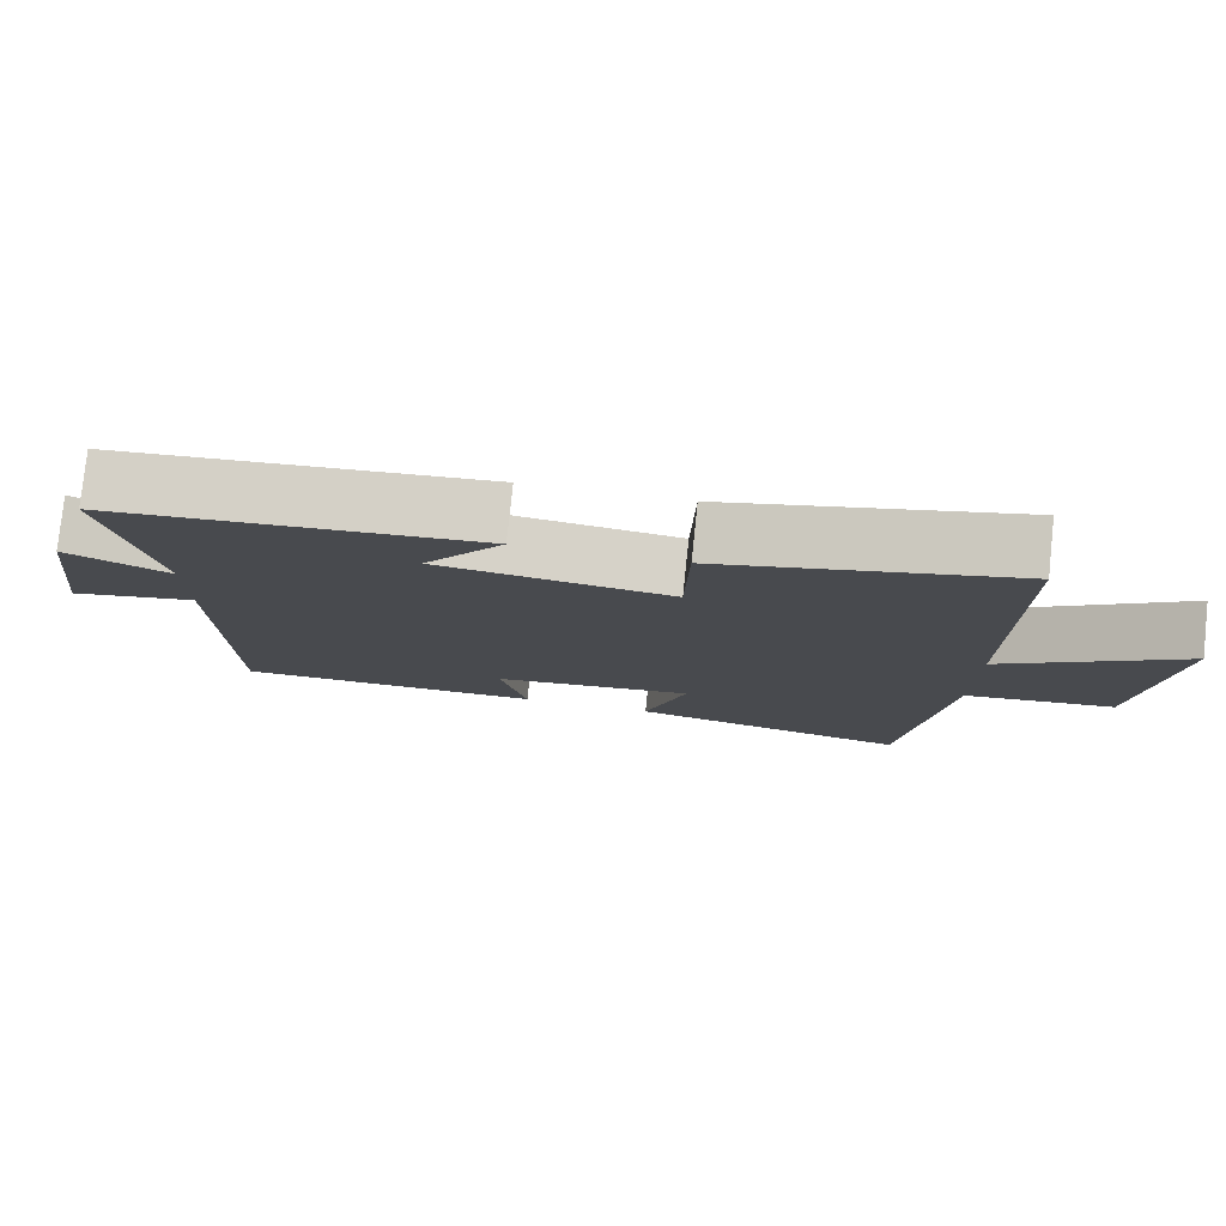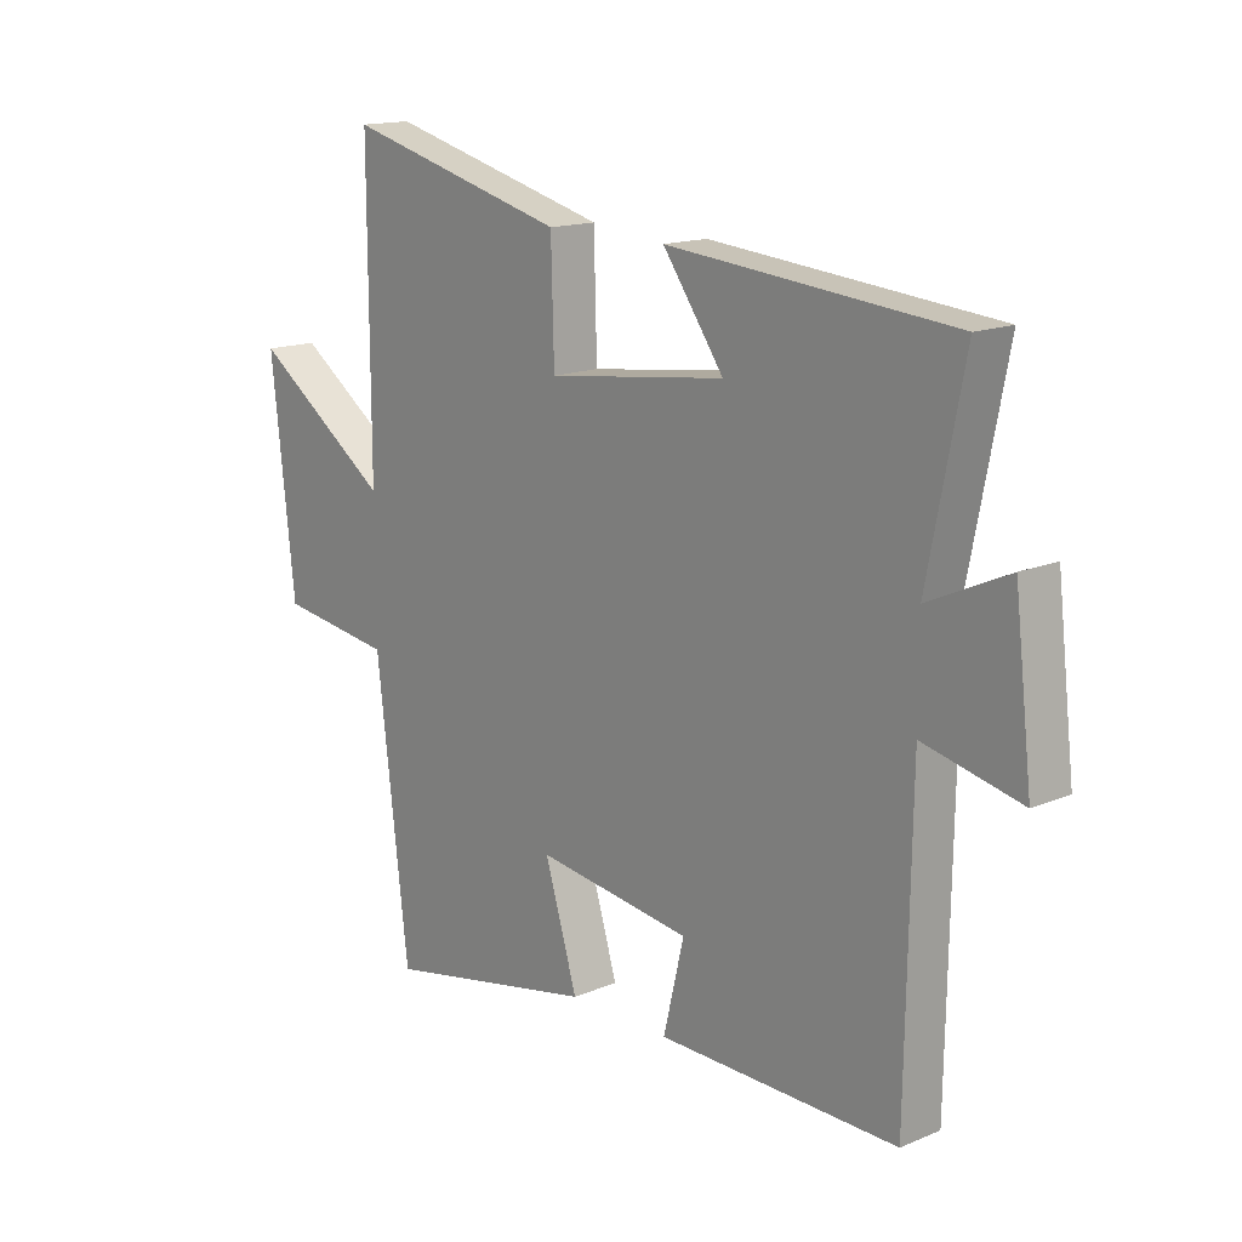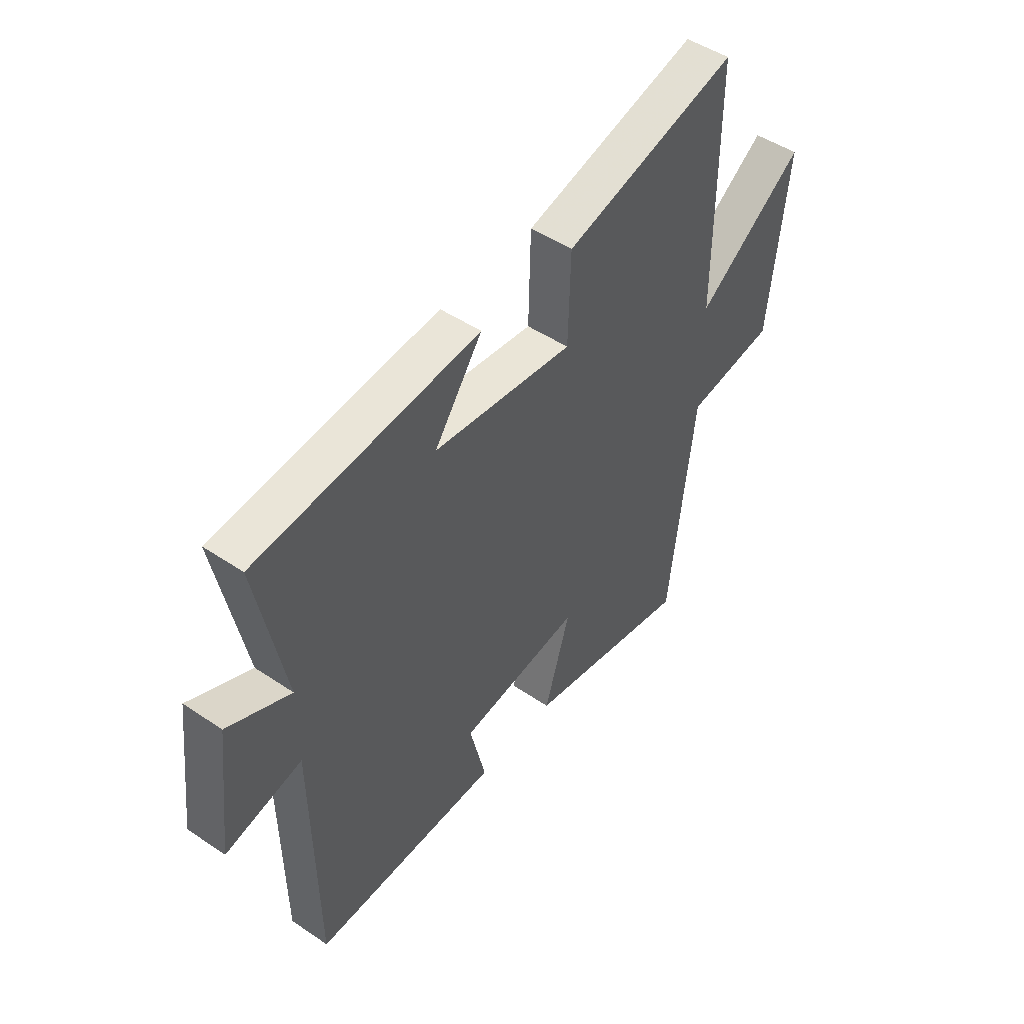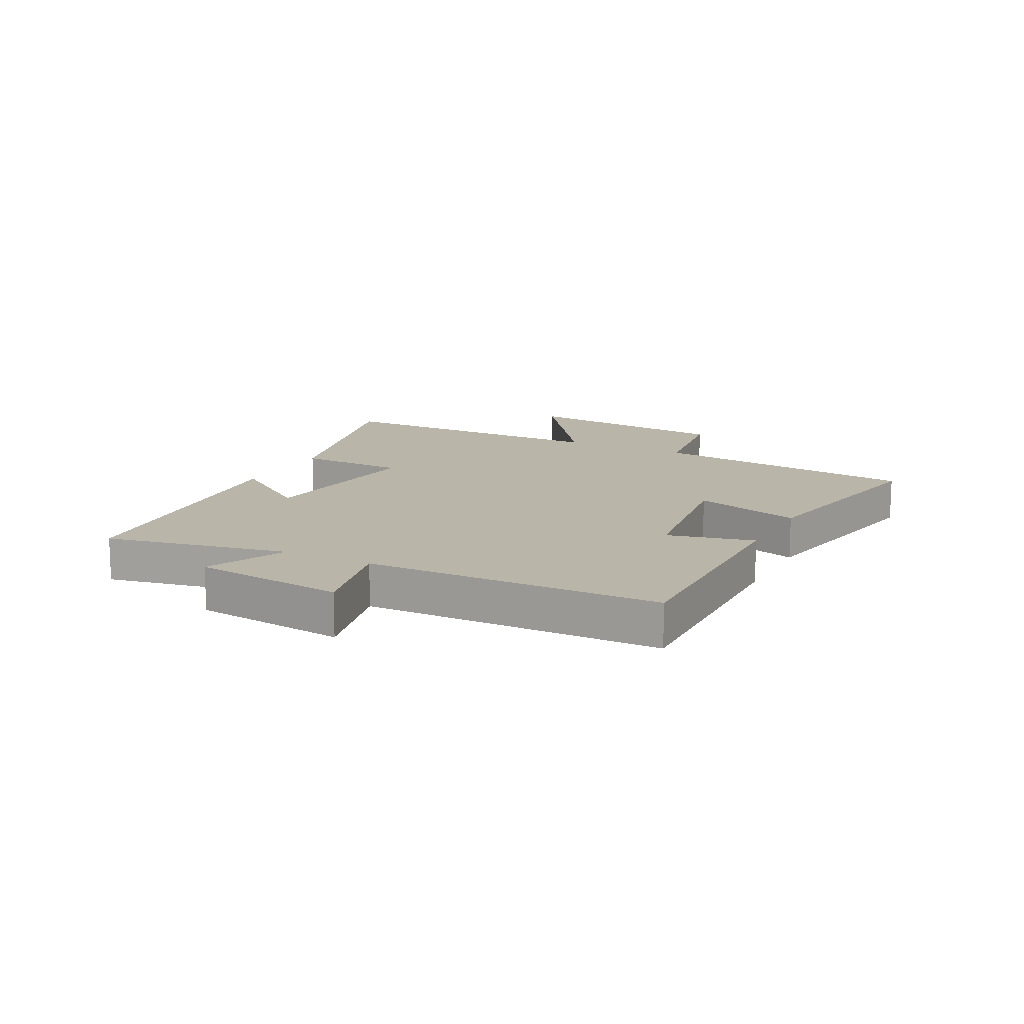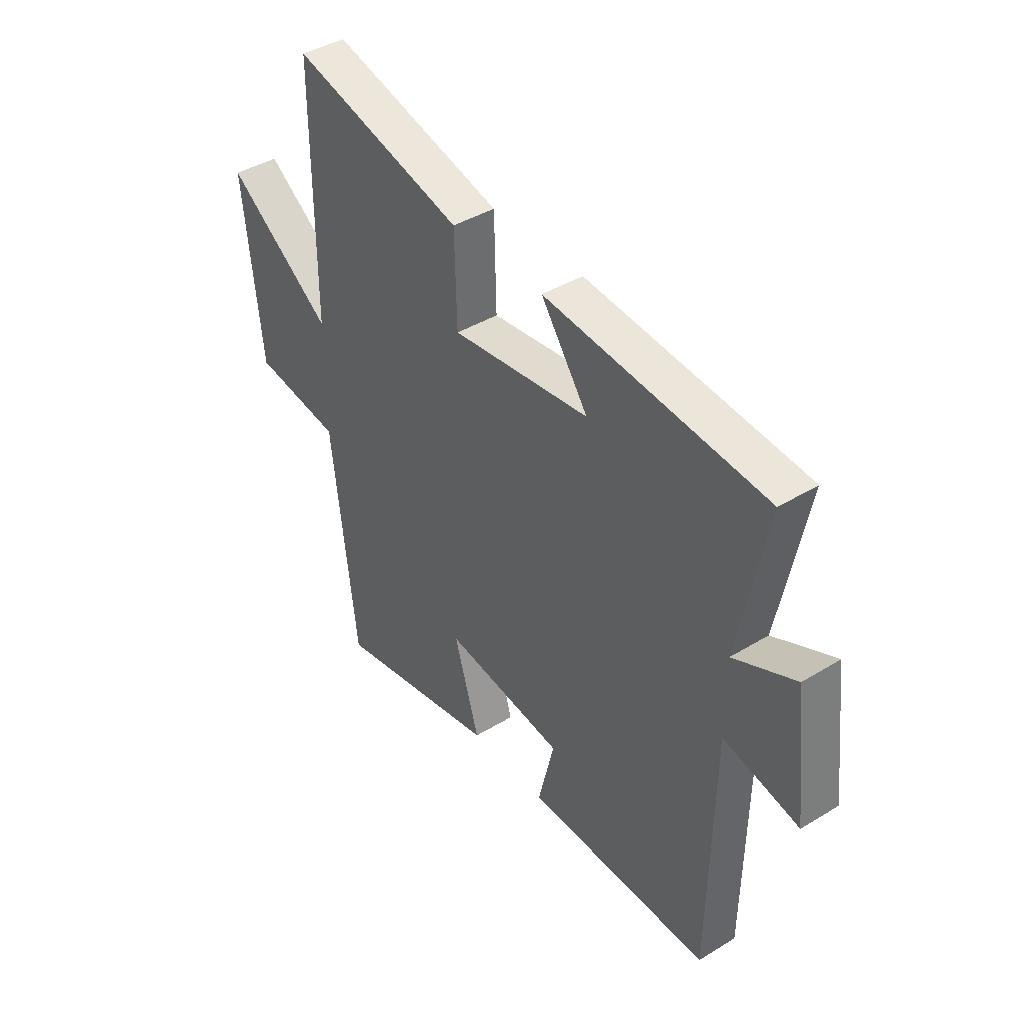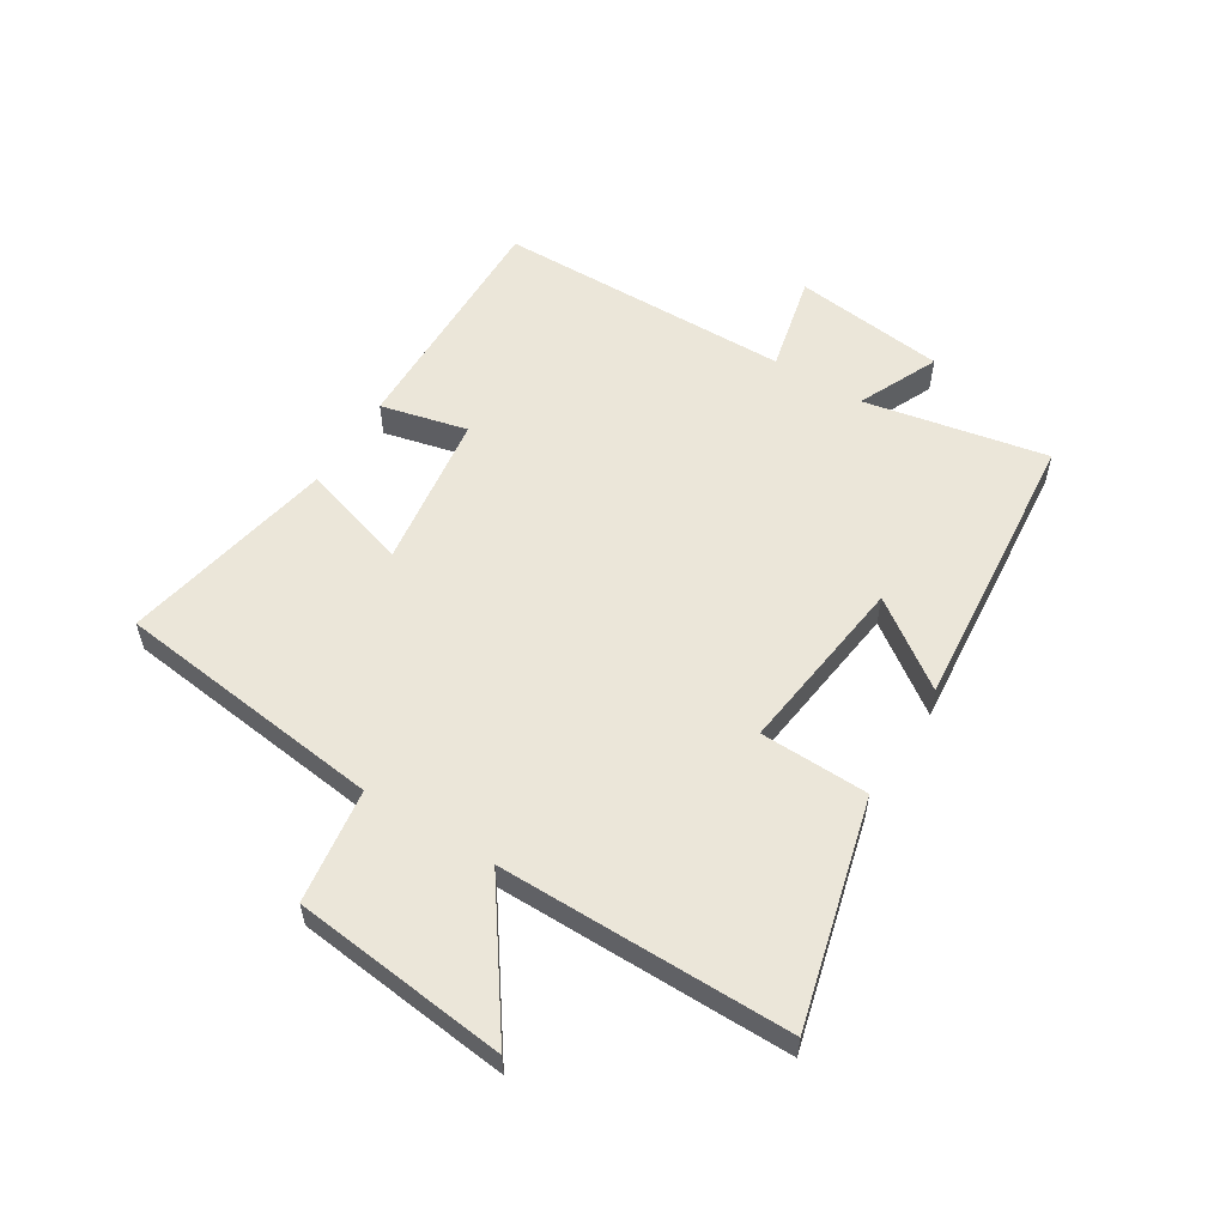
<metadata>
{"format":"obj","ext":"obj","renderer":"f3d","projection":"perspective","resolution":1024,"background":"white","views":[{"elev":78.4,"azim":-174.0,"up":"+Z"},{"elev":15.3,"azim":48.4,"up":"+Z"},{"elev":48.2,"azim":127.1,"up":"+Z"},{"elev":13.7,"azim":117.1,"up":"+Y"},{"elev":41.1,"azim":53.4,"up":"+Z"},{"elev":56.5,"azim":-58.2,"up":"+Y"}]}
</metadata>
<code>
v -0.501 0.07 0.598
v -0.124 0.07 0.5
v -0.119 0.07 0.317
v 0.183 0.07 0.355
v 0.08 0.07 0.5
v 0.561 0.07 0.456
v 0.5 0.07 0.148
v 0.635 0.07 0.21
v 0.665 0.07 -0.046
v 0.5 0.07 -0.008
v 0.492 0.07 -0.506
v 0.087 0.07 -0.5
v 0.122 0.07 -0.354
v -0.14 0.07 -0.318
v -0.085 0.07 -0.5
v -0.446 0.07 -0.572
v -0.5 0.07 -0.117
v -0.693 0.07 -0.09
v -0.733 0.07 0.272
v -0.5 0.07 0.107
v -0.501 0 0.598
v -0.124 0 0.5
v -0.119 0 0.317
v 0.183 0 0.355
v 0.08 0 0.5
v 0.561 0 0.456
v 0.5 0 0.148
v 0.635 0 0.21
v 0.665 0 -0.046
v 0.5 0 -0.008
v 0.492 0 -0.506
v 0.087 0 -0.5
v 0.122 0 -0.354
v -0.14 0 -0.318
v -0.085 0 -0.5
v -0.446 0 -0.572
v -0.5 0 -0.117
v -0.693 0 -0.09
v -0.733 0 0.272
v -0.5 0 0.107
f 17 18 19 20
f 15 16 17 20
f 14 15 20 1
f 13 14 1
f 10 11 12 13
f 7 8 9 10
f 7 10 13
f 4 5 6 7
f 3 4 7 13
f 1 2 3
f 1 3 13
f 40 39 38 37
f 40 37 36 35
f 21 40 35 34
f 21 34 33
f 33 32 31 30
f 30 29 28 27
f 33 30 27
f 27 26 25 24
f 33 27 24 23
f 23 22 21
f 33 23 21
f 1 21 22 2
f 2 22 23 3
f 3 23 24 4
f 4 24 25 5
f 5 25 26 6
f 6 26 27 7
f 7 27 28 8
f 8 28 29 9
f 9 29 30 10
f 10 30 31 11
f 11 31 32 12
f 12 32 33 13
f 13 33 34 14
f 14 34 35 15
f 15 35 36 16
f 16 36 37 17
f 17 37 38 18
f 18 38 39 19
f 19 39 40 20
f 20 40 21 1

</code>
